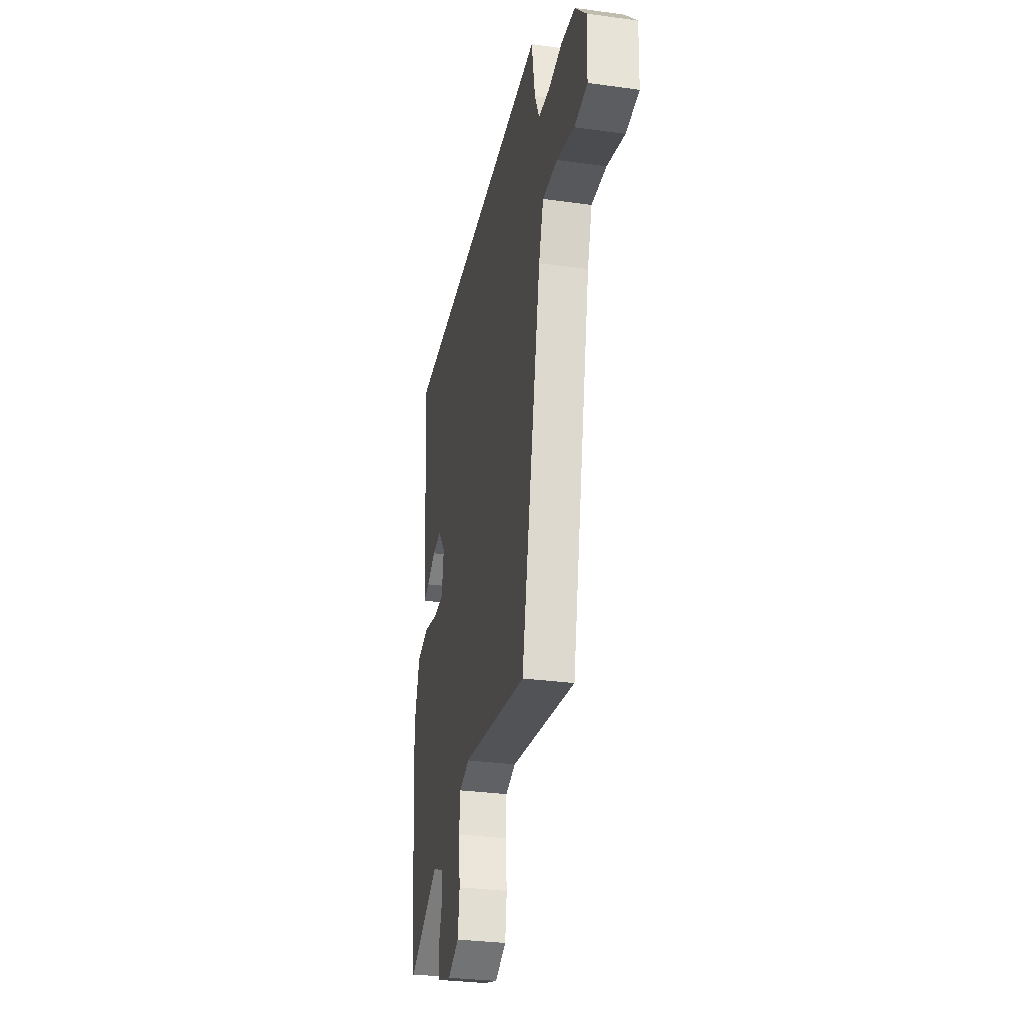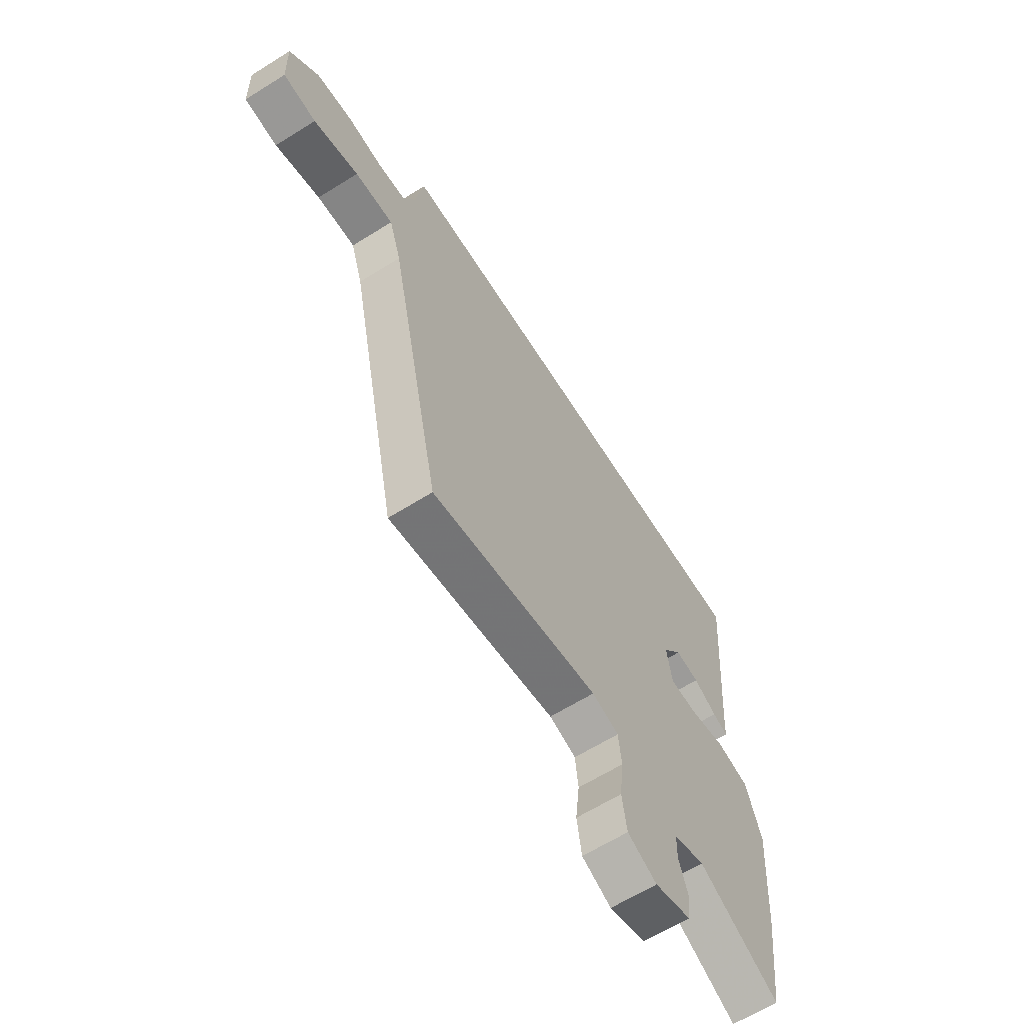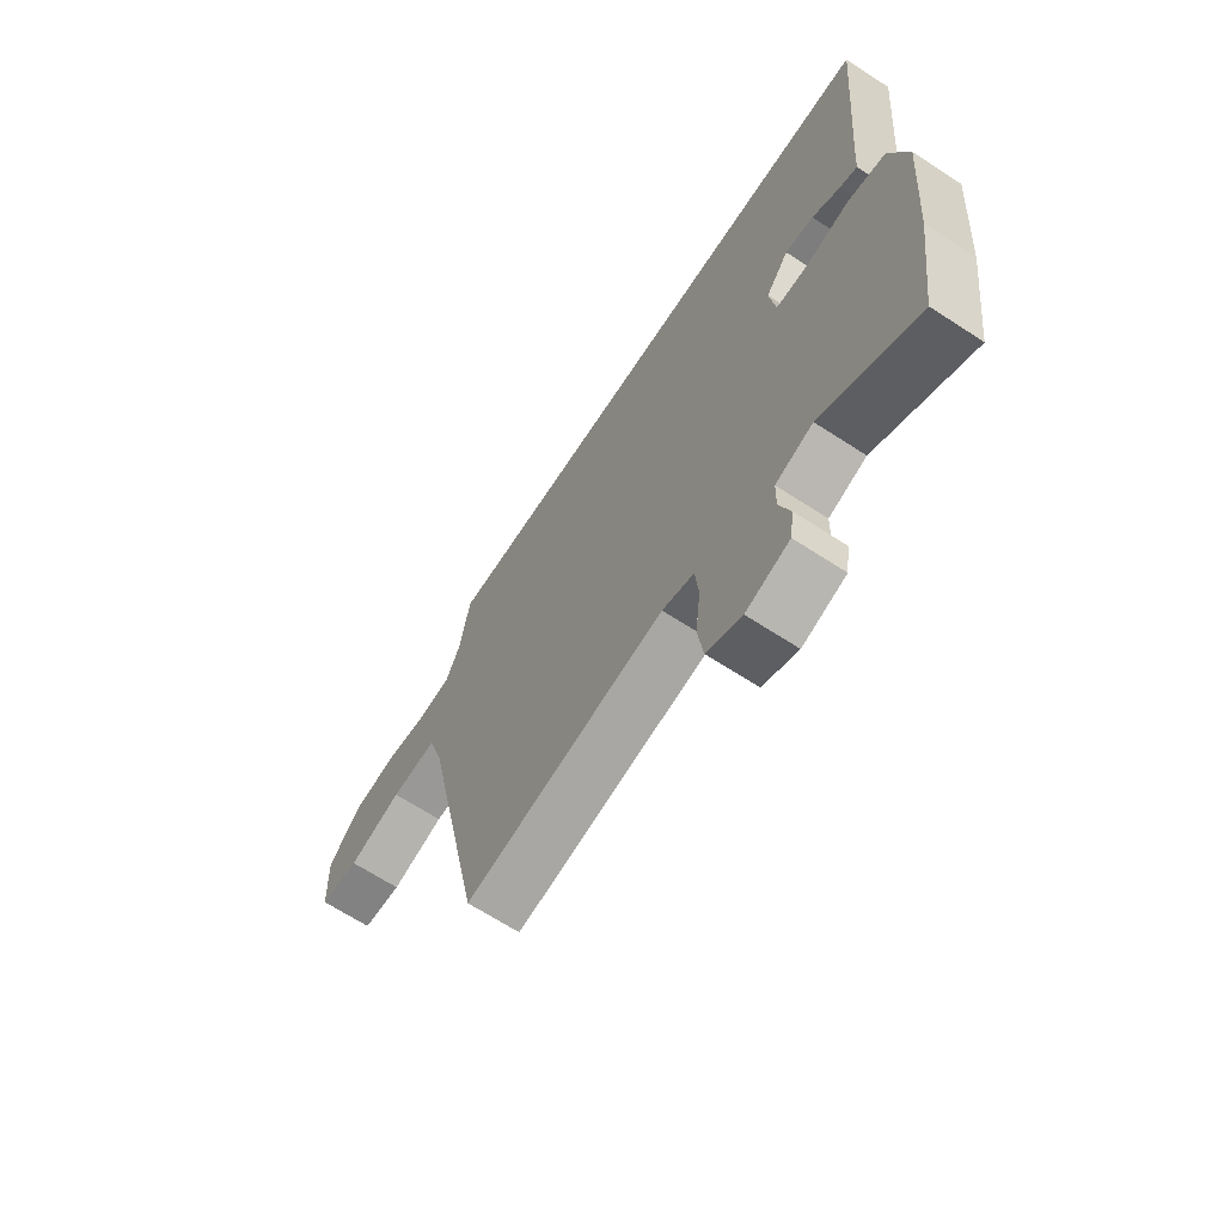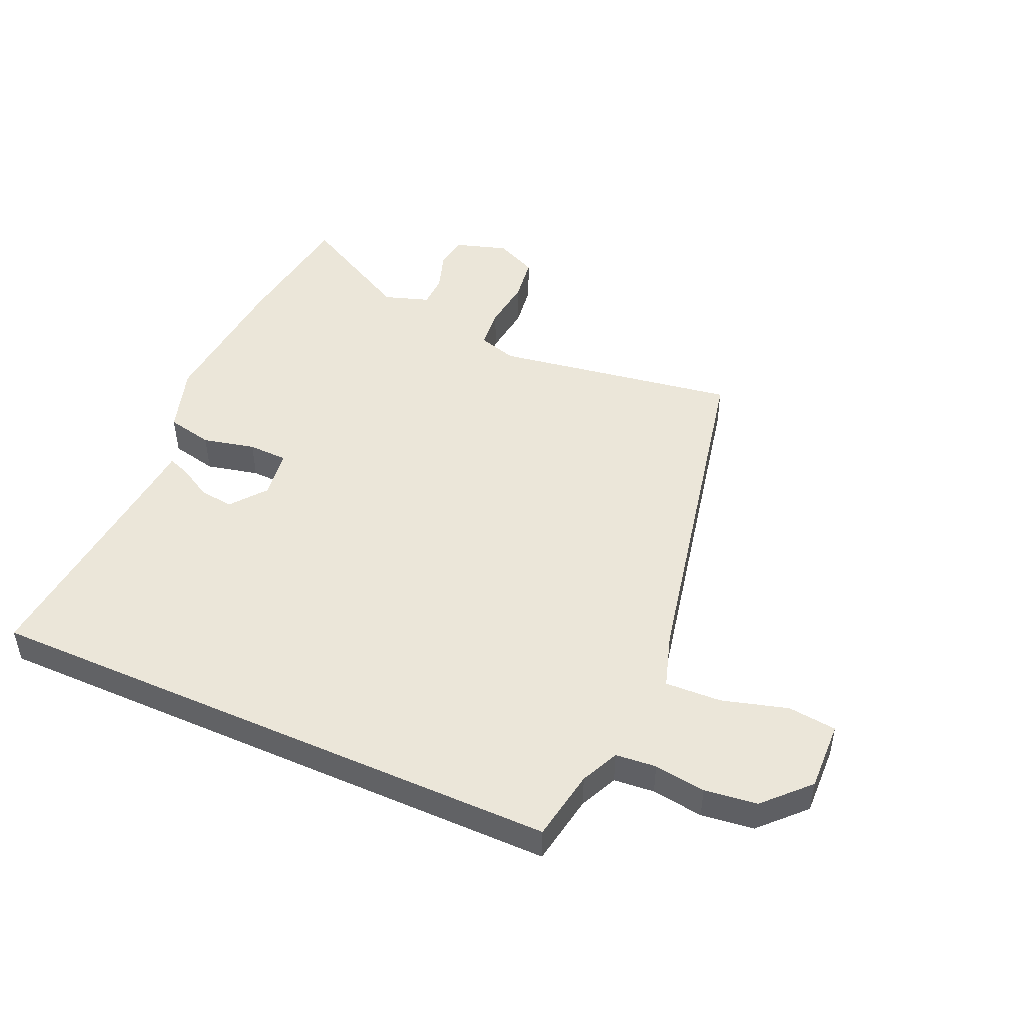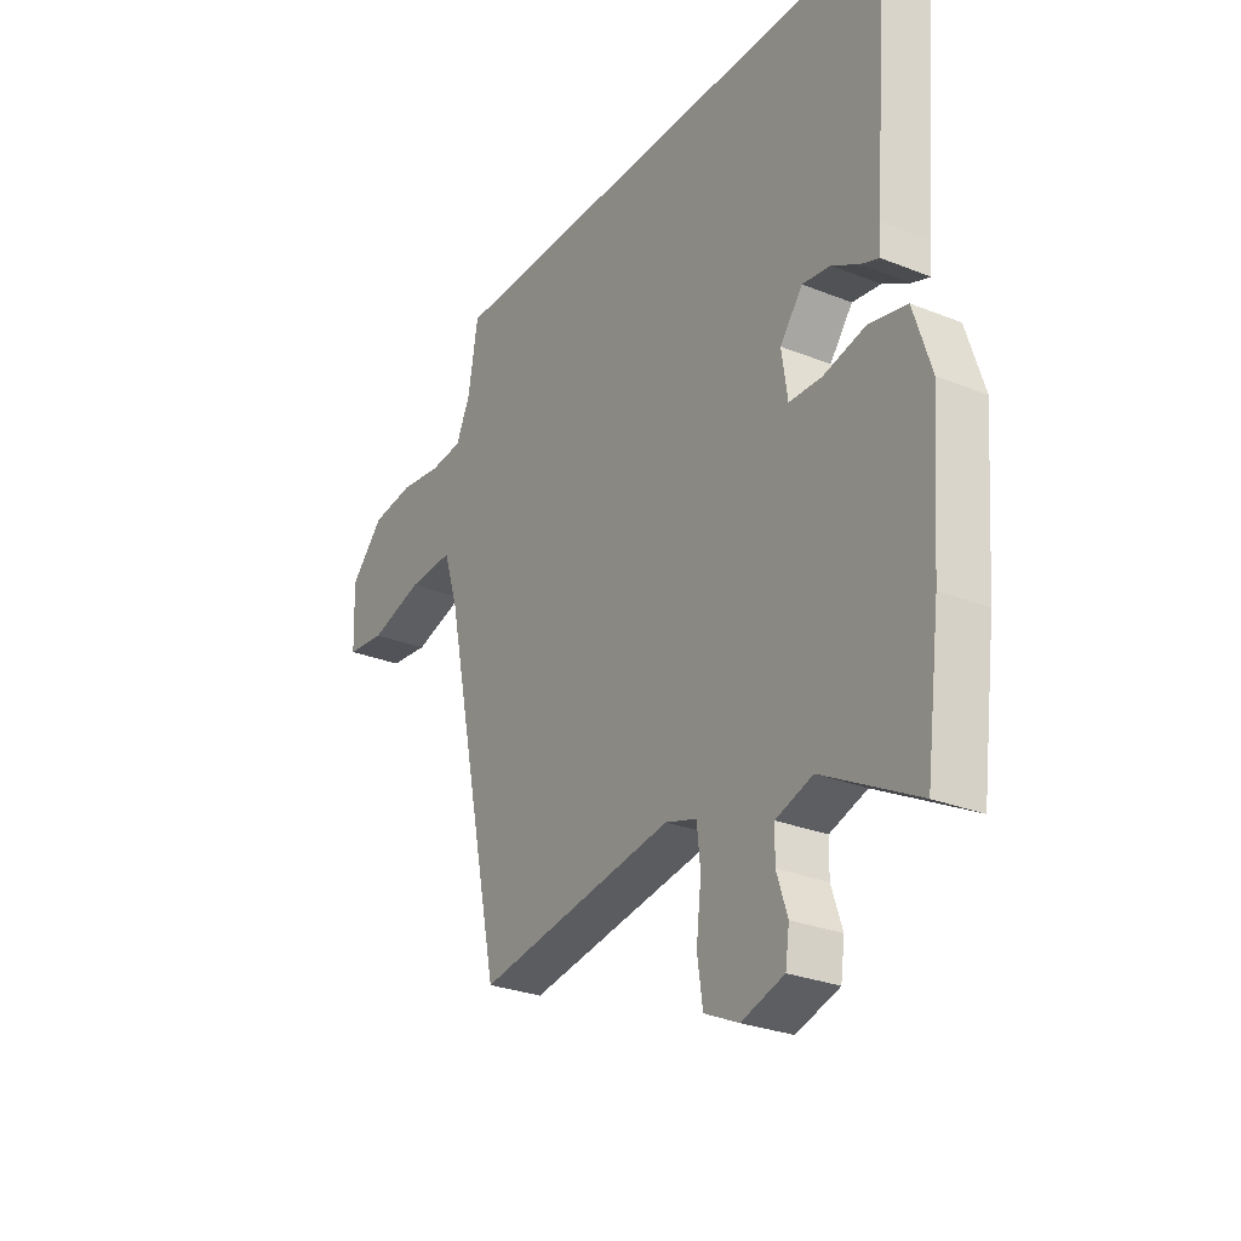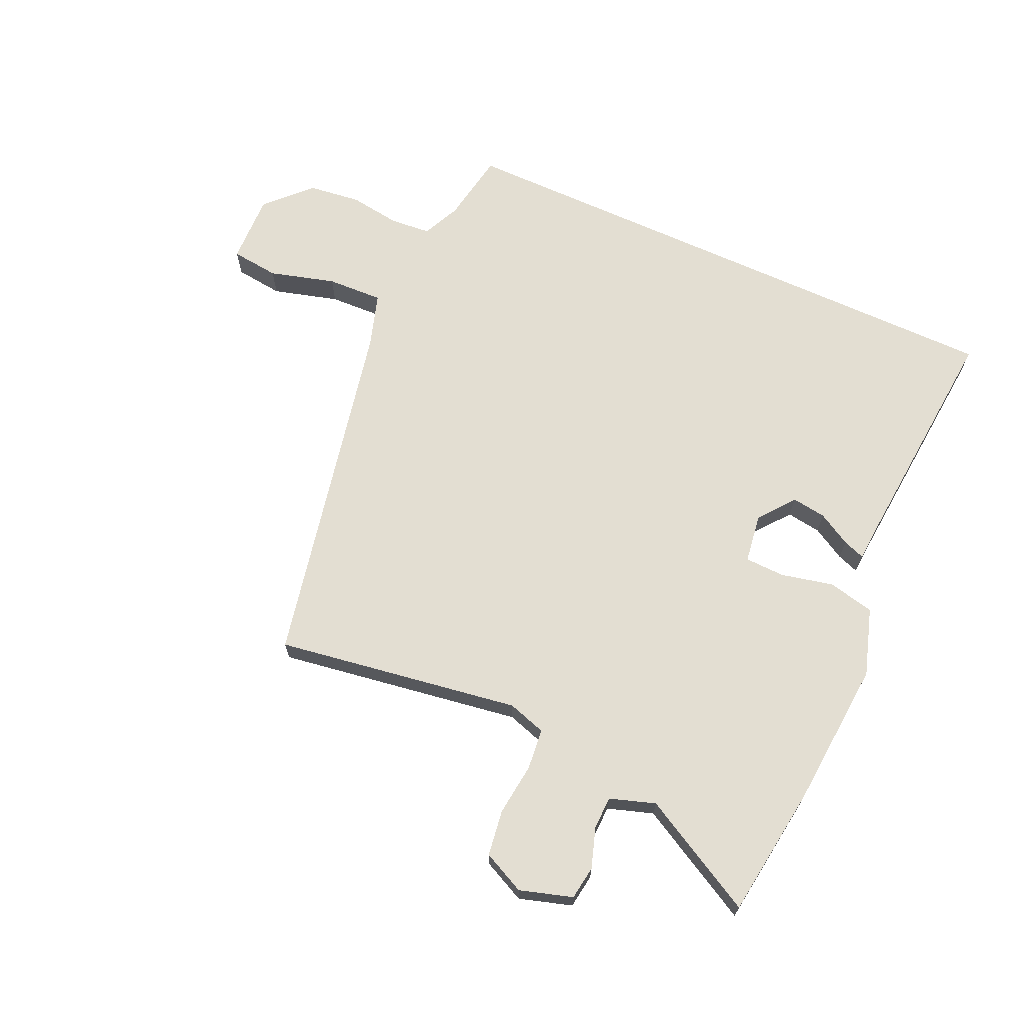
<metadata>
{"format":"obj","ext":"obj","renderer":"f3d","projection":"perspective","resolution":1024,"background":"white","views":[{"elev":-30.6,"azim":78.8,"up":"+Z"},{"elev":-63.6,"azim":122.3,"up":"+Z"},{"elev":-66.5,"azim":-123.2,"up":"+Z"},{"elev":47.6,"azim":24.1,"up":"+Y"},{"elev":-28.0,"azim":-121.4,"up":"+Z"},{"elev":67.7,"azim":-155.4,"up":"+Y"}]}
</metadata>
<code>
v -0.485 0.07 0.5
v 0.486 0.07 0.5
v 0.506 0.07 0.382
v 0.535 0.07 0.319
v 0.602 0.07 0.313
v 0.687 0.07 0.325
v 0.774 0.07 0.314
v 0.843 0.07 0.242
v 0.839 0.07 0.126
v 0.759 0.07 0.117
v 0.65 0.07 0.148
v 0.557 0.07 0.152
v 0.528 0.07 0.061
v 0.404 0.07 -0.526
v 0 0.07 -0.462
v -0.064 0.07 -0.482
v -0.071 0.07 -0.55
v -0.061 0.07 -0.637
v -0.072 0.07 -0.713
v -0.142 0.07 -0.746
v -0.229 0.07 -0.719
v -0.237 0.07 -0.663
v -0.215 0.07 -0.597
v -0.216 0.07 -0.542
v -0.291 0.07 -0.517
v -0.484 0.07 -0.621
v -0.513 0.07 -0.402
v -0.532 0.07 -0.156
v -0.496 0.07 -0.044
v -0.419 0.07 -0.027
v -0.332 0.07 -0.047
v -0.266 0.07 -0.045
v -0.254 0.07 0.037
v -0.3 0.07 0.096
v -0.357 0.07 0.088
v -0.412 0.07 0.057
v -0.448 0.07 0.044
v -0.451 0.07 0.091
v -0.485 0 0.5
v 0.486 0 0.5
v 0.506 0 0.382
v 0.535 0 0.319
v 0.602 0 0.313
v 0.687 0 0.325
v 0.774 0 0.314
v 0.843 0 0.242
v 0.839 0 0.126
v 0.759 0 0.117
v 0.65 0 0.148
v 0.557 0 0.152
v 0.528 0 0.061
v 0.404 0 -0.526
v 0 0 -0.462
v -0.064 0 -0.482
v -0.071 0 -0.55
v -0.061 0 -0.637
v -0.072 0 -0.713
v -0.142 0 -0.746
v -0.229 0 -0.719
v -0.237 0 -0.663
v -0.215 0 -0.597
v -0.216 0 -0.542
v -0.291 0 -0.517
v -0.484 0 -0.621
v -0.513 0 -0.402
v -0.532 0 -0.156
v -0.496 0 -0.044
v -0.419 0 -0.027
v -0.332 0 -0.047
v -0.266 0 -0.045
v -0.254 0 0.037
v -0.3 0 0.096
v -0.357 0 0.088
v -0.412 0 0.057
v -0.448 0 0.044
v -0.451 0 0.091
f 35 36 37 38
f 1 2 3
f 38 1 3
f 35 38 3
f 34 35 3
f 33 34 3 4
f 32 33 4 5
f 29 30 31
f 28 29 31
f 27 28 31
f 26 27 31
f 25 26 31
f 24 25 31 32
f 21 22 23
f 20 21 23
f 19 20 23
f 18 19 23
f 17 18 23
f 16 17 23 24
f 13 14 15
f 12 13 15 16
f 9 10 11
f 8 9 11
f 7 8 11
f 6 7 11
f 5 6 11
f 5 11 12
f 16 24 32
f 12 16 32
f 5 12 32
f 76 75 74 73
f 41 40 39
f 41 39 76
f 41 76 73
f 41 73 72
f 42 41 72 71
f 43 42 71 70
f 69 68 67
f 69 67 66
f 69 66 65
f 69 65 64
f 69 64 63
f 70 69 63 62
f 61 60 59
f 61 59 58
f 61 58 57
f 61 57 56
f 61 56 55
f 62 61 55 54
f 53 52 51
f 54 53 51 50
f 49 48 47
f 49 47 46
f 49 46 45
f 49 45 44
f 49 44 43
f 50 49 43
f 70 62 54
f 70 54 50
f 70 50 43
f 1 39 40 2
f 2 40 41 3
f 3 41 42 4
f 4 42 43 5
f 5 43 44 6
f 6 44 45 7
f 7 45 46 8
f 8 46 47 9
f 9 47 48 10
f 10 48 49 11
f 11 49 50 12
f 12 50 51 13
f 13 51 52 14
f 14 52 53 15
f 15 53 54 16
f 16 54 55 17
f 17 55 56 18
f 18 56 57 19
f 19 57 58 20
f 20 58 59 21
f 21 59 60 22
f 22 60 61 23
f 23 61 62 24
f 24 62 63 25
f 25 63 64 26
f 26 64 65 27
f 27 65 66 28
f 28 66 67 29
f 29 67 68 30
f 30 68 69 31
f 31 69 70 32
f 32 70 71 33
f 33 71 72 34
f 34 72 73 35
f 35 73 74 36
f 36 74 75 37
f 37 75 76 38
f 38 76 39 1

</code>
